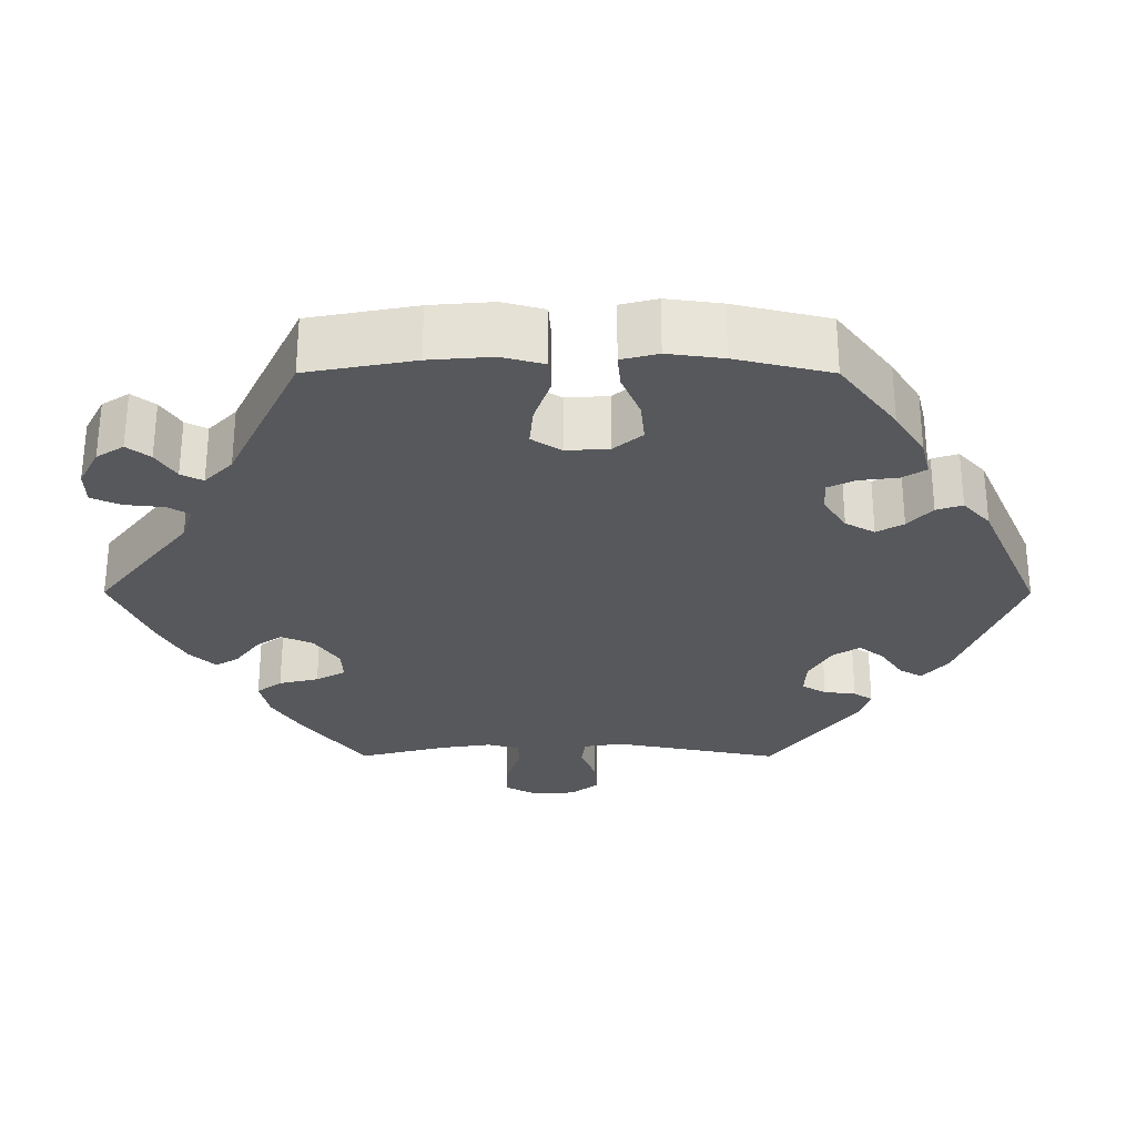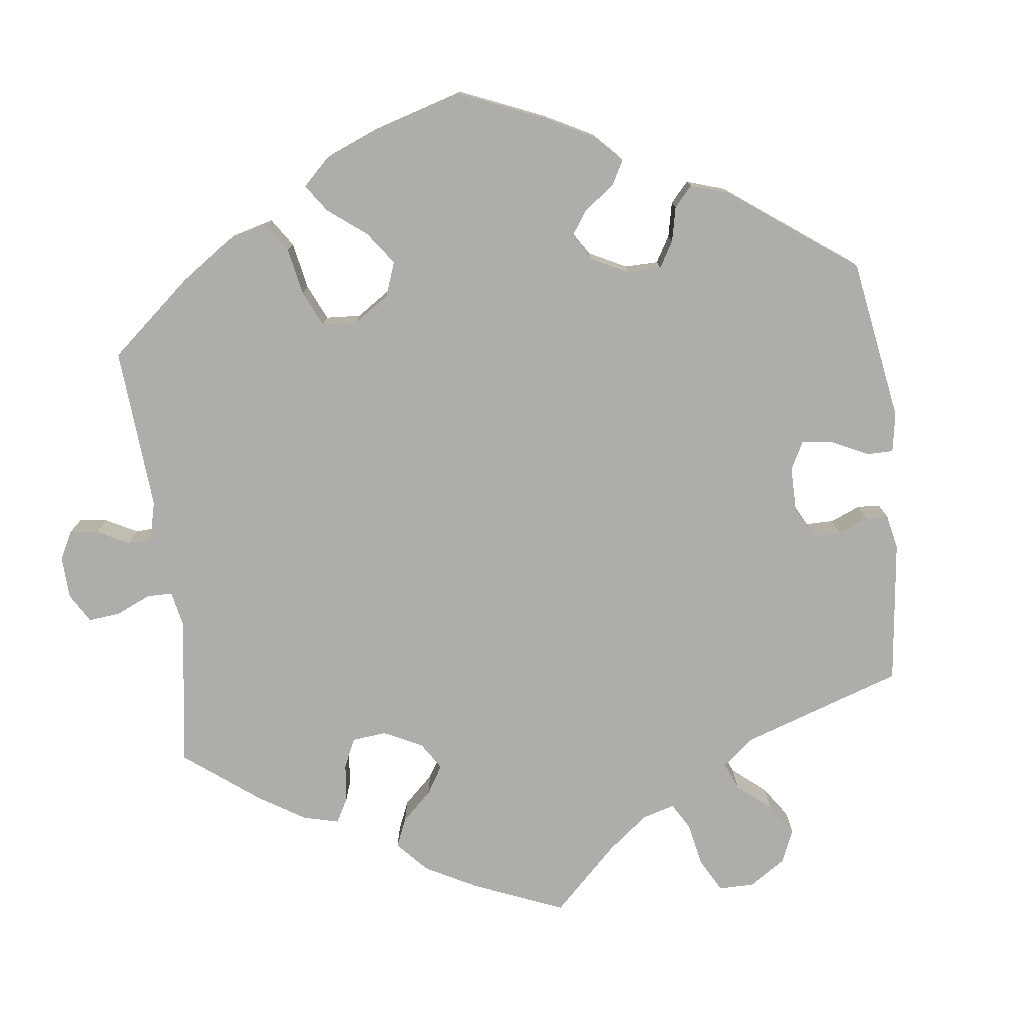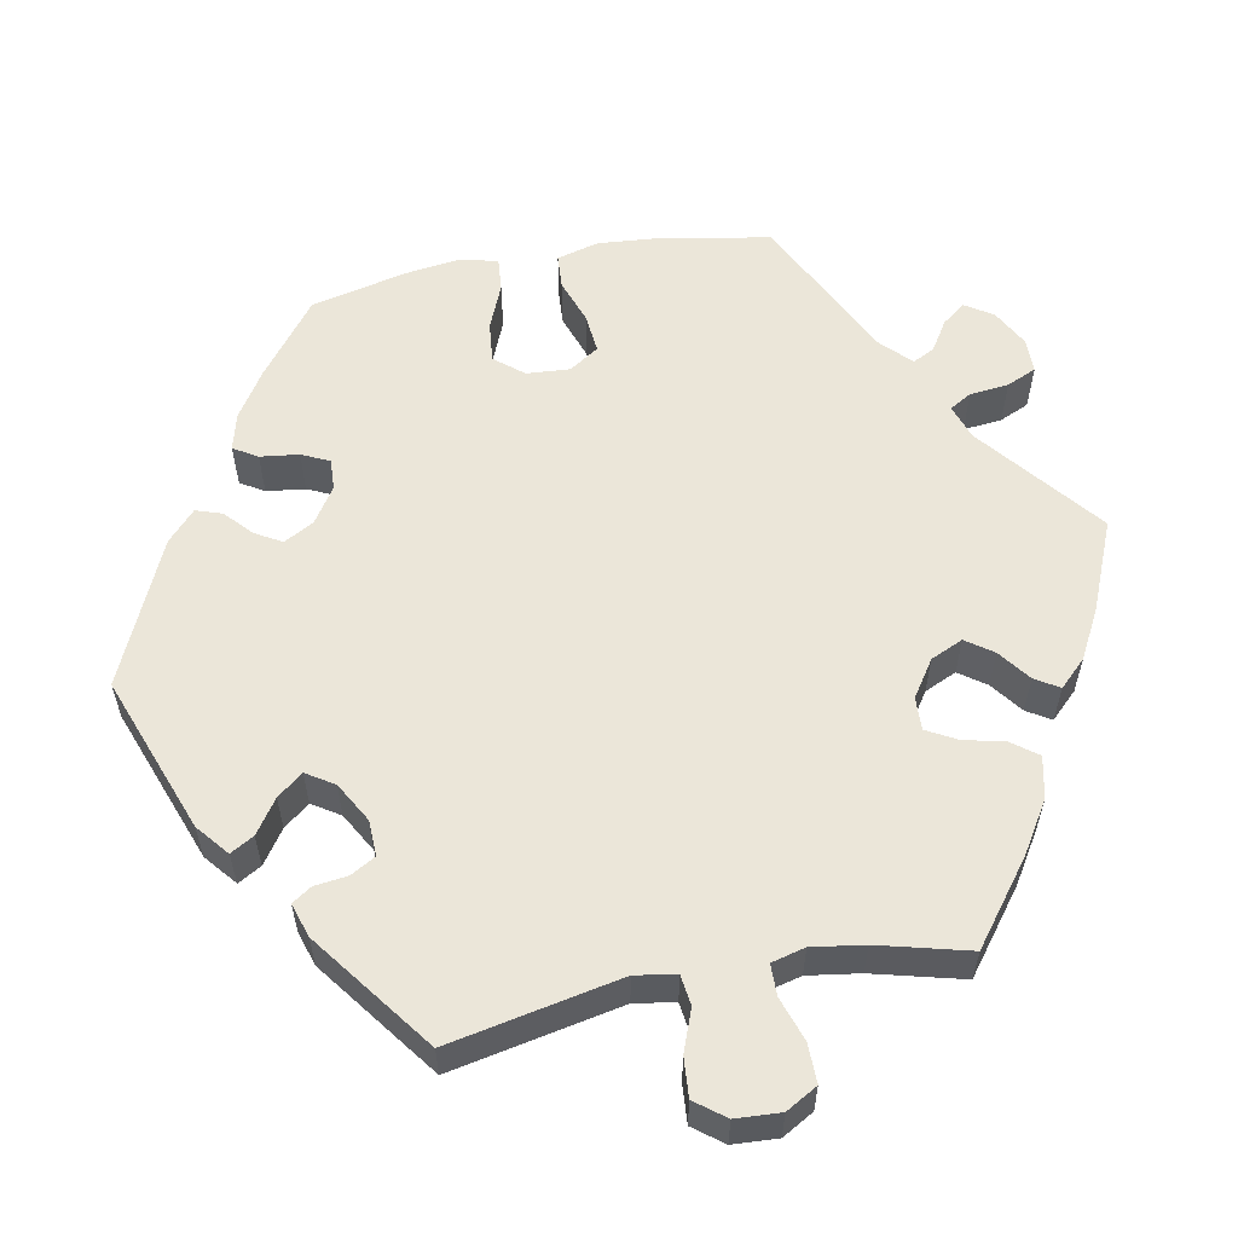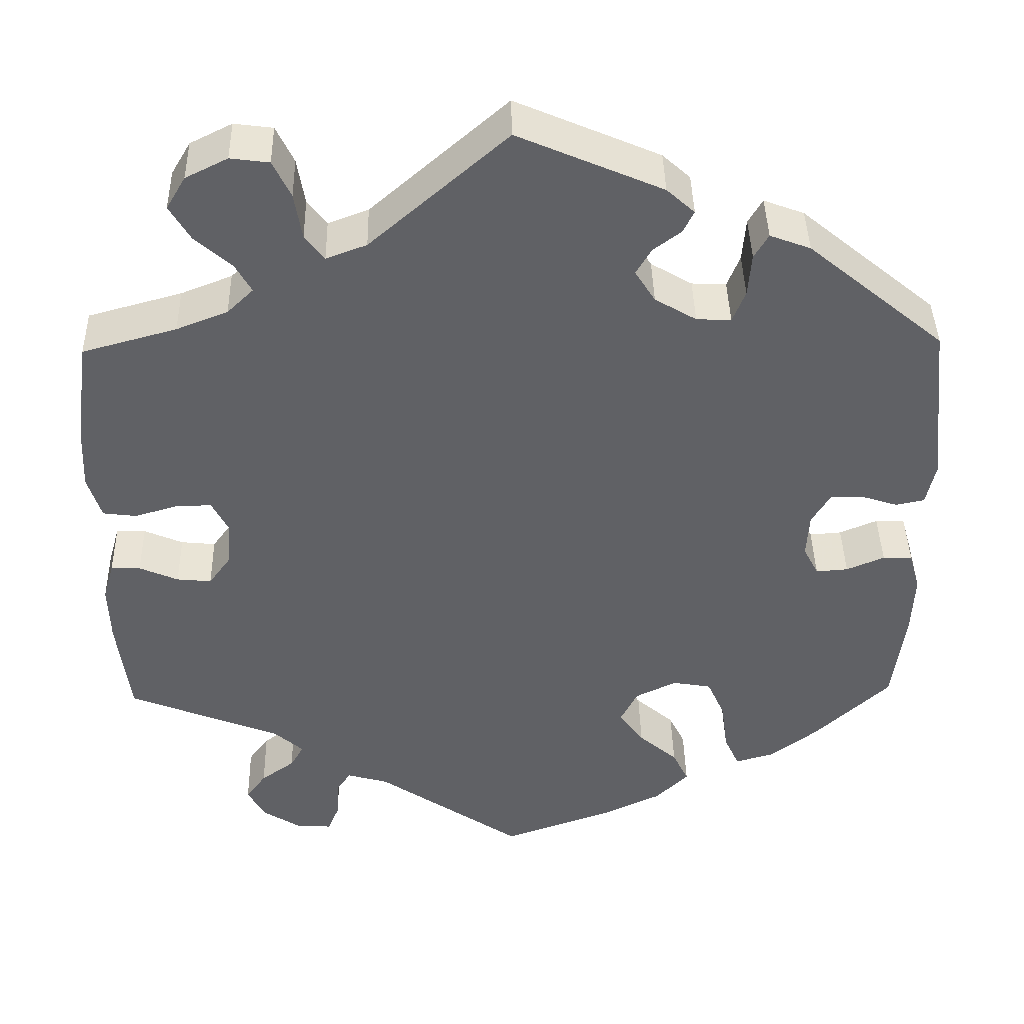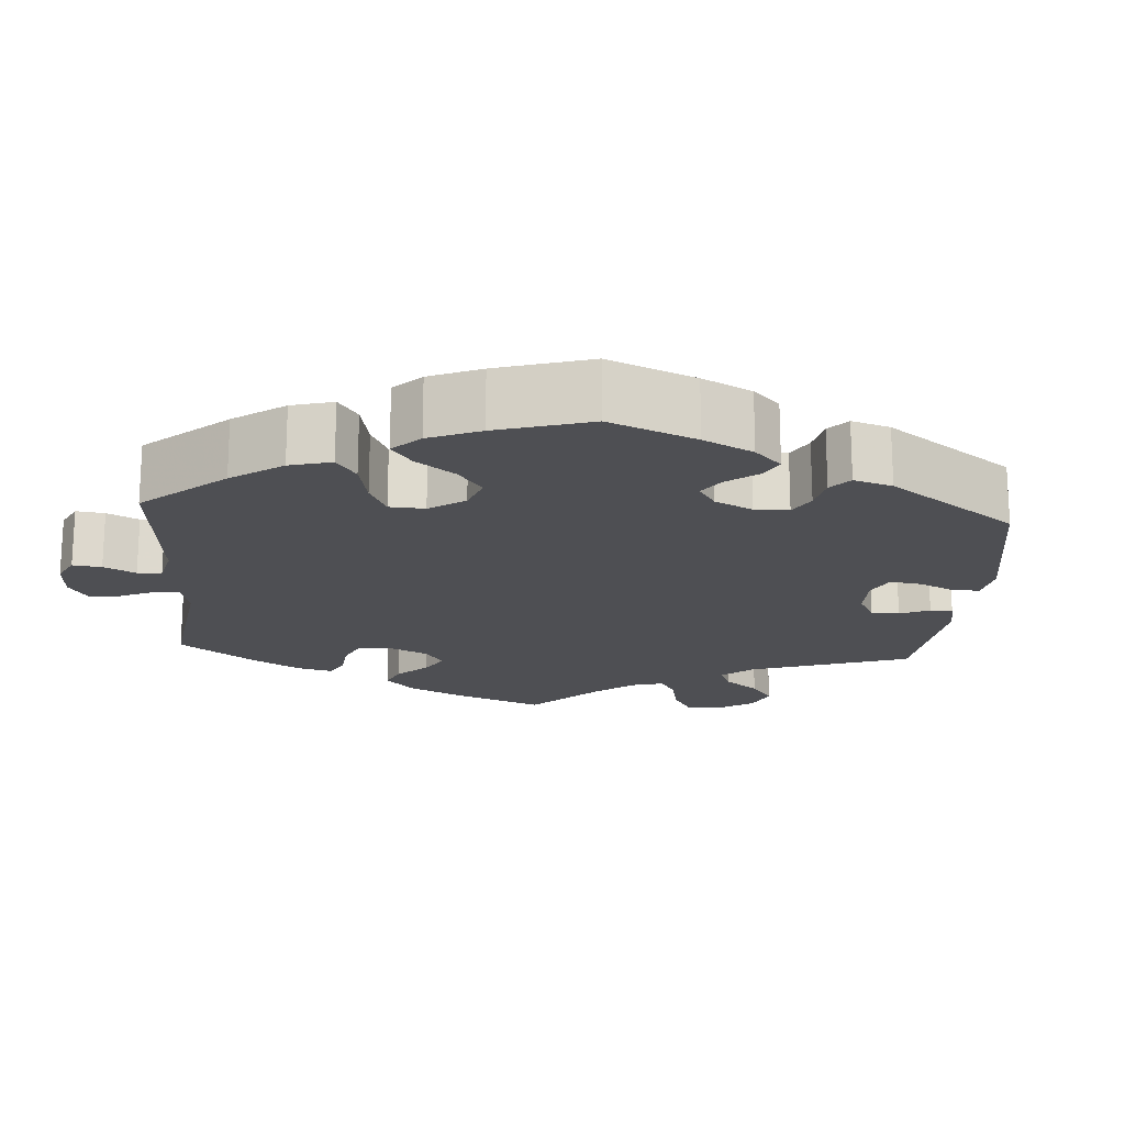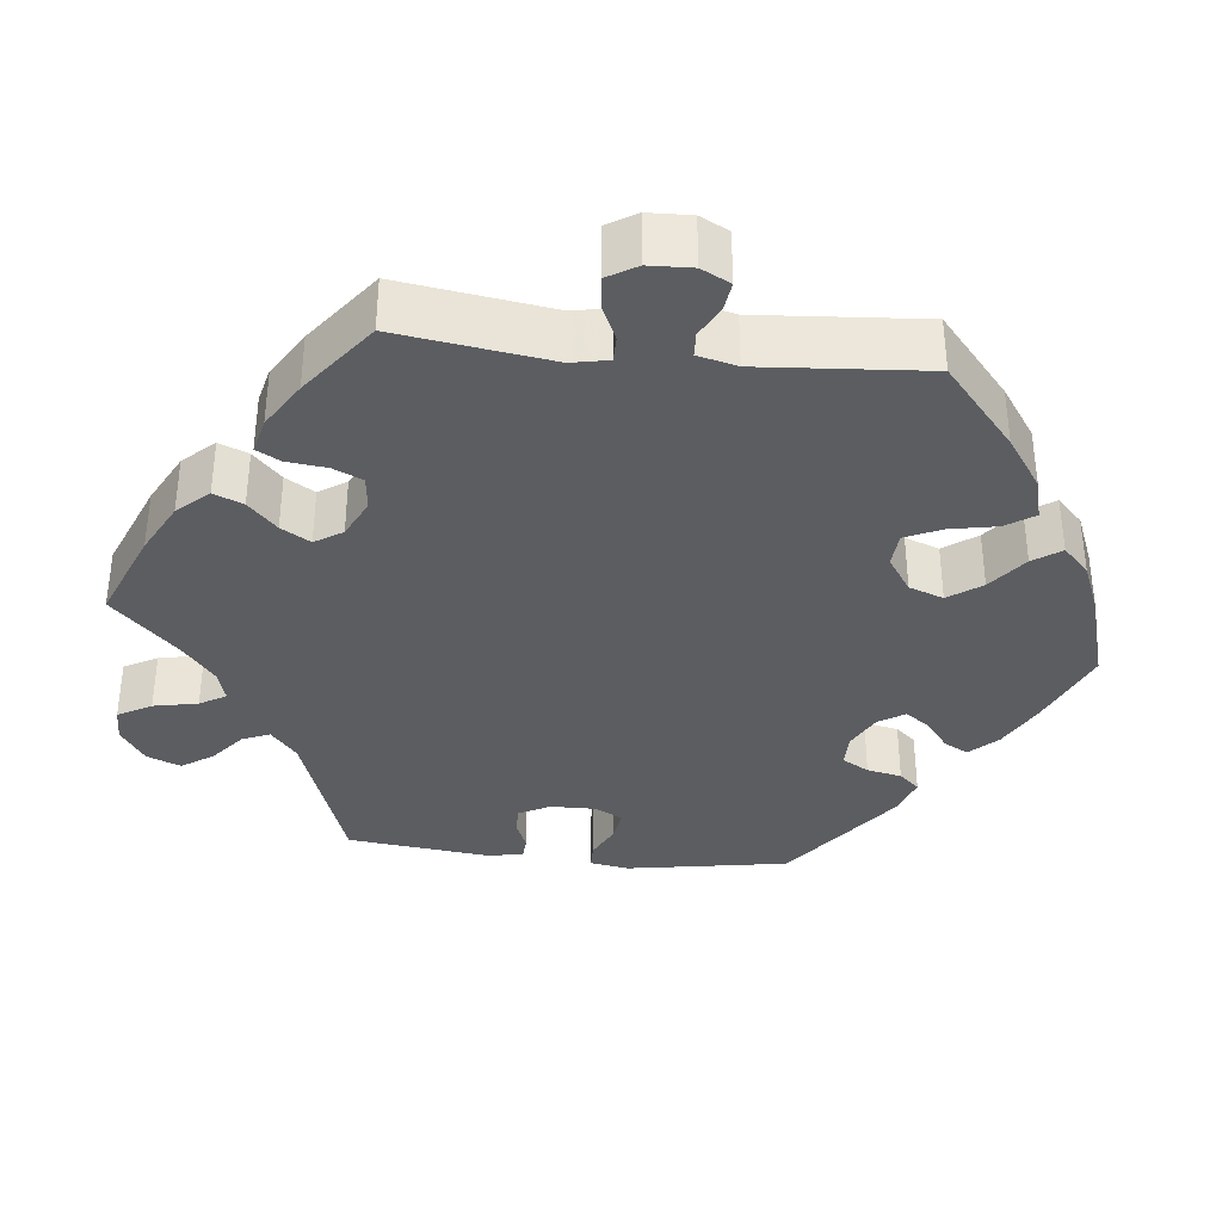
<metadata>
{"format":"obj","ext":"obj","renderer":"f3d","projection":"perspective","resolution":1024,"background":"white","views":[{"elev":-28.4,"azim":-150.1,"up":"+Y"},{"elev":-77.2,"azim":-113.1,"up":"+Y"},{"elev":57.2,"azim":19.1,"up":"+Y"},{"elev":41.5,"azim":178.8,"up":"+Z"},{"elev":-18.1,"azim":-124.1,"up":"+Y"},{"elev":-35.4,"azim":143.8,"up":"+Y"}]}
</metadata>
<code>
v 0.319 0.07 -0.361
v 0.284 0.07 -0.392
v 0.3 0.07 -0.42
v 0.34 0.07 -0.449
v 0.364 0.07 -0.482
v 0.343 0.07 -0.52
v 0.297 0.07 -0.549
v 0.256 0.07 -0.551
v 0.242 0.07 -0.517
v 0.24 0.07 -0.472
v 0.223 0.07 -0.446
v 0.174 0.07 -0.46
v 0.001 0.07 -0.578
v -0.129 0.07 -0.532
v -0.201 0.07 -0.498
v -0.24 0.07 -0.459
v -0.221 0.07 -0.42
v -0.175 0.07 -0.38
v -0.146 0.07 -0.339
v -0.166 0.07 -0.299
v -0.215 0.07 -0.275
v -0.261 0.07 -0.283
v -0.282 0.07 -0.33
v -0.29 0.07 -0.391
v -0.308 0.07 -0.43
v -0.354 0.07 -0.417
v -0.41 0.07 -0.374
v -0.5 0.07 -0.289
v -0.515 0.07 -0.172
v -0.518 0.07 -0.102
v -0.505 0.07 -0.056
v -0.47 0.07 -0.055
v -0.425 0.07 -0.074
v -0.387 0.07 -0.077
v -0.369 0.07 -0.042
v -0.372 0.07 0.011
v -0.394 0.07 0.048
v -0.433 0.07 0.048
v -0.476 0.07 0.034
v -0.51 0.07 0.041
v -0.521 0.07 0.091
v -0.5 0.07 0.289
v -0.338 0.07 0.423
v -0.29 0.07 0.441
v -0.273 0.07 0.412
v -0.269 0.07 0.361
v -0.254 0.07 0.323
v -0.213 0.07 0.325
v -0.164 0.07 0.354
v -0.14 0.07 0.392
v -0.158 0.07 0.423
v -0.191 0.07 0.448
v -0.204 0.07 0.474
v -0.171 0.07 0.504
v 0 0.07 0.578
v 0.163 0.07 0.435
v 0.211 0.07 0.417
v 0.234 0.07 0.447
v 0.243 0.07 0.502
v 0.264 0.07 0.546
v 0.31 0.07 0.552
v 0.36 0.07 0.527
v 0.383 0.07 0.488
v 0.358 0.07 0.446
v 0.315 0.07 0.408
v 0.296 0.07 0.374
v 0.327 0.07 0.344
v 0.388 0.07 0.32
v 0.5 0.07 0.289
v 0.517 0.07 0.164
v 0.52 0.07 0.089
v 0.504 0.07 0.038
v 0.464 0.07 0.033
v 0.414 0.07 0.048
v 0.371 0.07 0.049
v 0.352 0.07 0.012
v 0.356 0.07 -0.043
v 0.382 0.07 -0.079
v 0.423 0.07 -0.075
v 0.469 0.07 -0.055
v 0.504 0.07 -0.054
v 0.517 0.07 -0.099
v 0.515 0.07 -0.169
v 0.5 0.07 -0.289
v 0.319 0 -0.361
v 0.284 0 -0.392
v 0.3 0 -0.42
v 0.34 0 -0.449
v 0.364 0 -0.482
v 0.343 0 -0.52
v 0.297 0 -0.549
v 0.256 0 -0.551
v 0.242 0 -0.517
v 0.24 0 -0.472
v 0.223 0 -0.446
v 0.174 0 -0.46
v 0.001 0 -0.578
v -0.129 0 -0.532
v -0.201 0 -0.498
v -0.24 0 -0.459
v -0.221 0 -0.42
v -0.175 0 -0.38
v -0.146 0 -0.339
v -0.166 0 -0.299
v -0.215 0 -0.275
v -0.261 0 -0.283
v -0.282 0 -0.33
v -0.29 0 -0.391
v -0.308 0 -0.43
v -0.354 0 -0.417
v -0.41 0 -0.374
v -0.5 0 -0.289
v -0.515 0 -0.172
v -0.518 0 -0.102
v -0.505 0 -0.056
v -0.47 0 -0.055
v -0.425 0 -0.074
v -0.387 0 -0.077
v -0.369 0 -0.042
v -0.372 0 0.011
v -0.394 0 0.048
v -0.433 0 0.048
v -0.476 0 0.034
v -0.51 0 0.041
v -0.521 0 0.091
v -0.5 0 0.289
v -0.338 0 0.423
v -0.29 0 0.441
v -0.273 0 0.412
v -0.269 0 0.361
v -0.254 0 0.323
v -0.213 0 0.325
v -0.164 0 0.354
v -0.14 0 0.392
v -0.158 0 0.423
v -0.191 0 0.448
v -0.204 0 0.474
v -0.171 0 0.504
v 0 0 0.578
v 0.163 0 0.435
v 0.211 0 0.417
v 0.234 0 0.447
v 0.243 0 0.502
v 0.264 0 0.546
v 0.31 0 0.552
v 0.36 0 0.527
v 0.383 0 0.488
v 0.358 0 0.446
v 0.315 0 0.408
v 0.296 0 0.374
v 0.327 0 0.344
v 0.388 0 0.32
v 0.5 0 0.289
v 0.517 0 0.164
v 0.52 0 0.089
v 0.504 0 0.038
v 0.464 0 0.033
v 0.414 0 0.048
v 0.371 0 0.049
v 0.352 0 0.012
v 0.356 0 -0.043
v 0.382 0 -0.079
v 0.423 0 -0.075
v 0.469 0 -0.055
v 0.504 0 -0.054
v 0.517 0 -0.099
v 0.515 0 -0.169
v 0.5 0 -0.289
f 83 84 1
f 82 83 1 2
f 79 80 81 82
f 78 79 82 2
f 77 78 2
f 76 77 2
f 71 72 73 74
f 71 74 75
f 68 69 70 71
f 67 68 71 75
f 66 67 75 76
f 62 63 64 65
f 62 65 66
f 61 62 66
f 58 59 60 61
f 58 61 66
f 57 58 66 76
f 53 54 55 56
f 51 52 53 56
f 50 51 56 57
f 49 50 57 76
f 43 44 45 46
f 43 46 47
f 42 43 47
f 41 42 47 48
f 38 39 40 41
f 37 38 41 48
f 30 31 32 33
f 30 33 34
f 29 30 34
f 28 29 34
f 27 28 34
f 26 27 34 35
f 23 24 25 26
f 22 23 26 35
f 15 16 17 18
f 15 18 19
f 12 13 14 15
f 11 12 15 19
f 7 8 9 10
f 7 10 11
f 6 7 11
f 3 4 5 6
f 2 3 6 11
f 36 37 48 49
f 21 22 35 36
f 20 21 36 49
f 19 20 49 76
f 2 11 19 76
f 85 168 167
f 86 85 167 166
f 166 165 164 163
f 86 166 163 162
f 86 162 161
f 86 161 160
f 158 157 156 155
f 159 158 155
f 155 154 153 152
f 159 155 152 151
f 160 159 151 150
f 149 148 147 146
f 150 149 146
f 150 146 145
f 145 144 143 142
f 150 145 142
f 160 150 142 141
f 140 139 138 137
f 140 137 136 135
f 141 140 135 134
f 160 141 134 133
f 130 129 128 127
f 131 130 127
f 131 127 126
f 132 131 126 125
f 125 124 123 122
f 132 125 122 121
f 117 116 115 114
f 118 117 114
f 118 114 113
f 118 113 112
f 118 112 111
f 119 118 111 110
f 110 109 108 107
f 119 110 107 106
f 102 101 100 99
f 103 102 99
f 99 98 97 96
f 103 99 96 95
f 94 93 92 91
f 95 94 91
f 95 91 90
f 90 89 88 87
f 95 90 87 86
f 133 132 121 120
f 120 119 106 105
f 133 120 105 104
f 160 133 104 103
f 160 103 95 86
f 1 85 86 2
f 2 86 87 3
f 3 87 88 4
f 4 88 89 5
f 5 89 90 6
f 6 90 91 7
f 7 91 92 8
f 8 92 93 9
f 9 93 94 10
f 10 94 95 11
f 11 95 96 12
f 12 96 97 13
f 13 97 98 14
f 14 98 99 15
f 15 99 100 16
f 16 100 101 17
f 17 101 102 18
f 18 102 103 19
f 19 103 104 20
f 20 104 105 21
f 21 105 106 22
f 22 106 107 23
f 23 107 108 24
f 24 108 109 25
f 25 109 110 26
f 26 110 111 27
f 27 111 112 28
f 28 112 113 29
f 29 113 114 30
f 30 114 115 31
f 31 115 116 32
f 32 116 117 33
f 33 117 118 34
f 34 118 119 35
f 35 119 120 36
f 36 120 121 37
f 37 121 122 38
f 38 122 123 39
f 39 123 124 40
f 40 124 125 41
f 41 125 126 42
f 42 126 127 43
f 43 127 128 44
f 44 128 129 45
f 45 129 130 46
f 46 130 131 47
f 47 131 132 48
f 48 132 133 49
f 49 133 134 50
f 50 134 135 51
f 51 135 136 52
f 52 136 137 53
f 53 137 138 54
f 54 138 139 55
f 55 139 140 56
f 56 140 141 57
f 57 141 142 58
f 58 142 143 59
f 59 143 144 60
f 60 144 145 61
f 61 145 146 62
f 62 146 147 63
f 63 147 148 64
f 64 148 149 65
f 65 149 150 66
f 66 150 151 67
f 67 151 152 68
f 68 152 153 69
f 69 153 154 70
f 70 154 155 71
f 71 155 156 72
f 72 156 157 73
f 73 157 158 74
f 74 158 159 75
f 75 159 160 76
f 76 160 161 77
f 77 161 162 78
f 78 162 163 79
f 79 163 164 80
f 80 164 165 81
f 81 165 166 82
f 82 166 167 83
f 83 167 168 84
f 84 168 85 1

</code>
